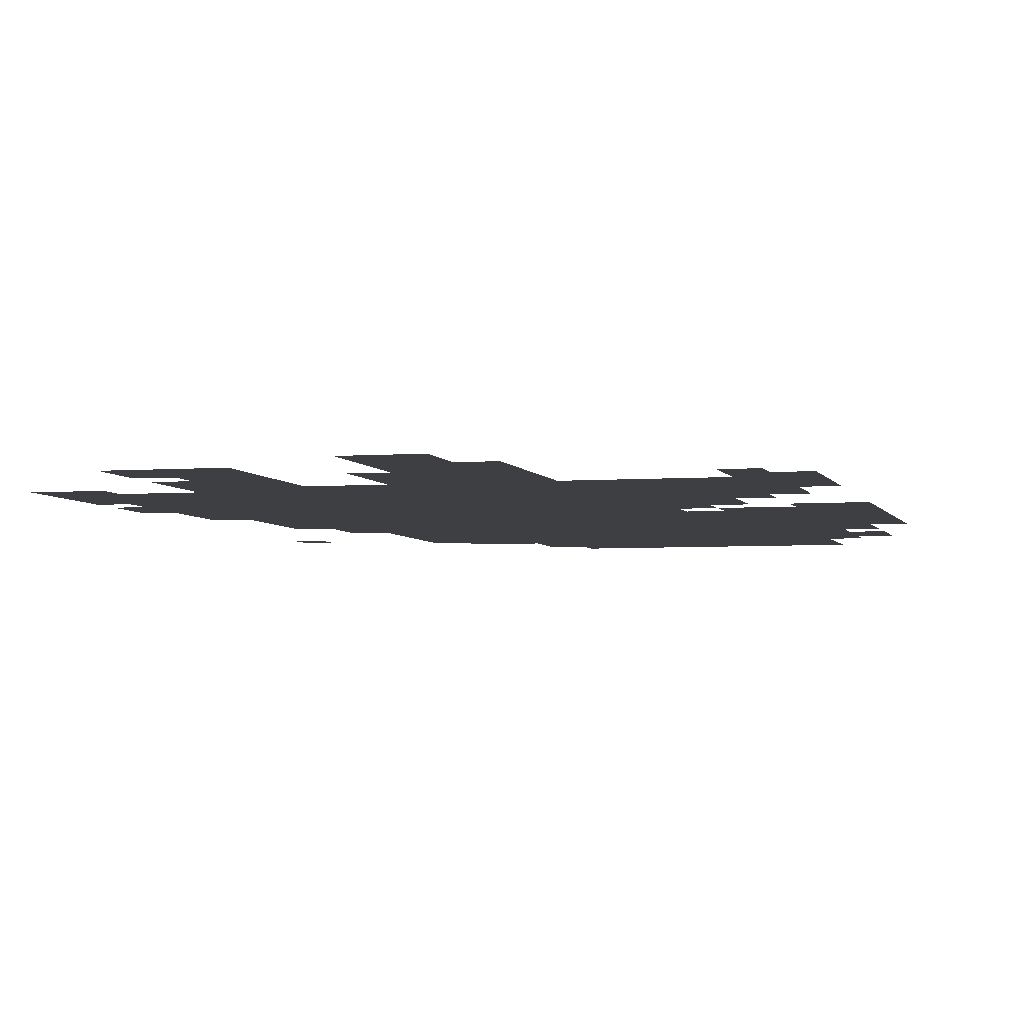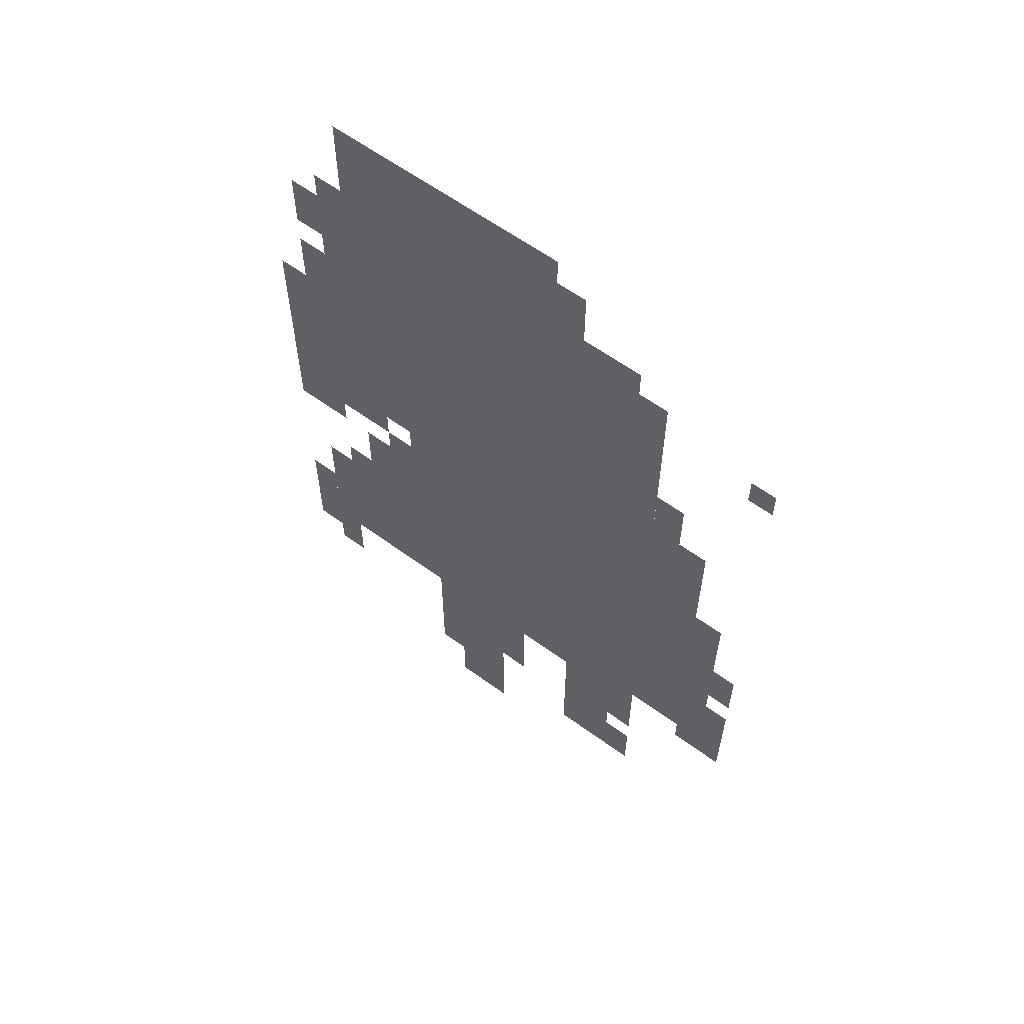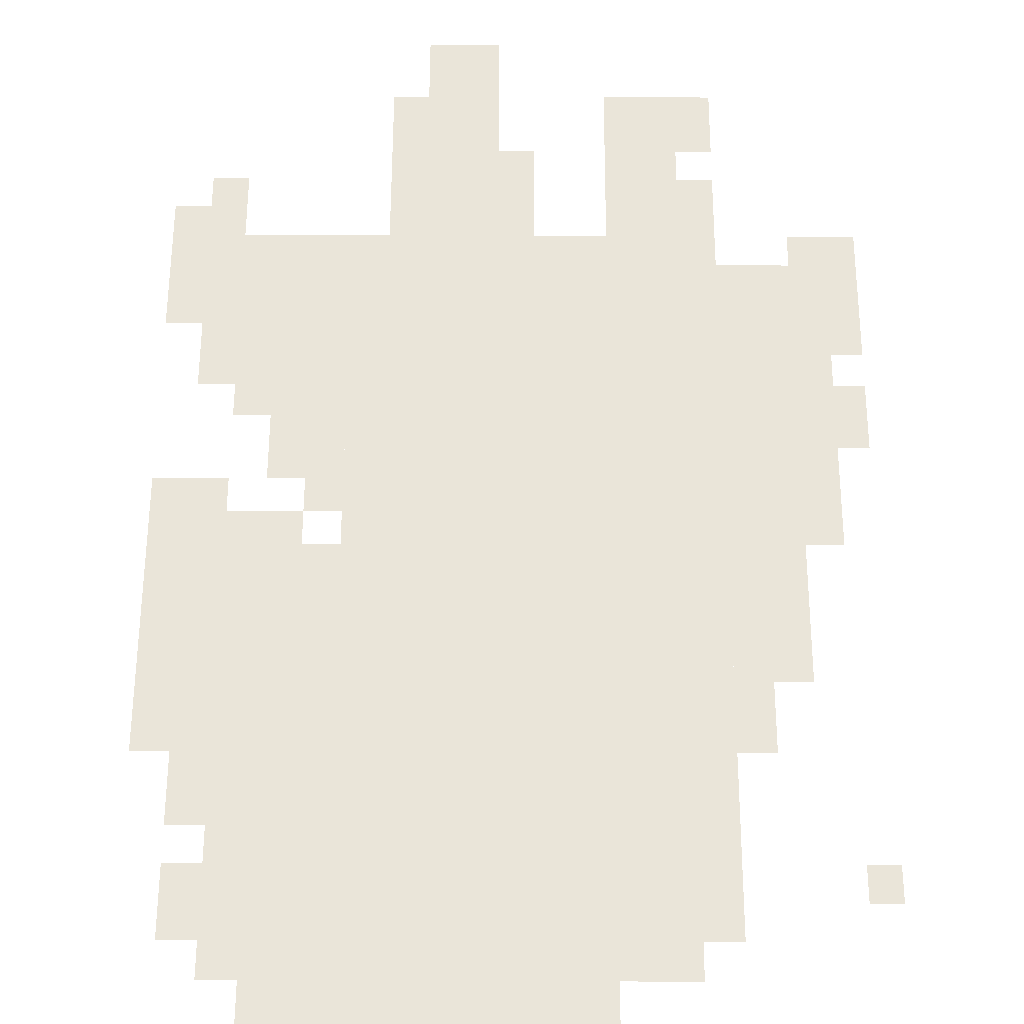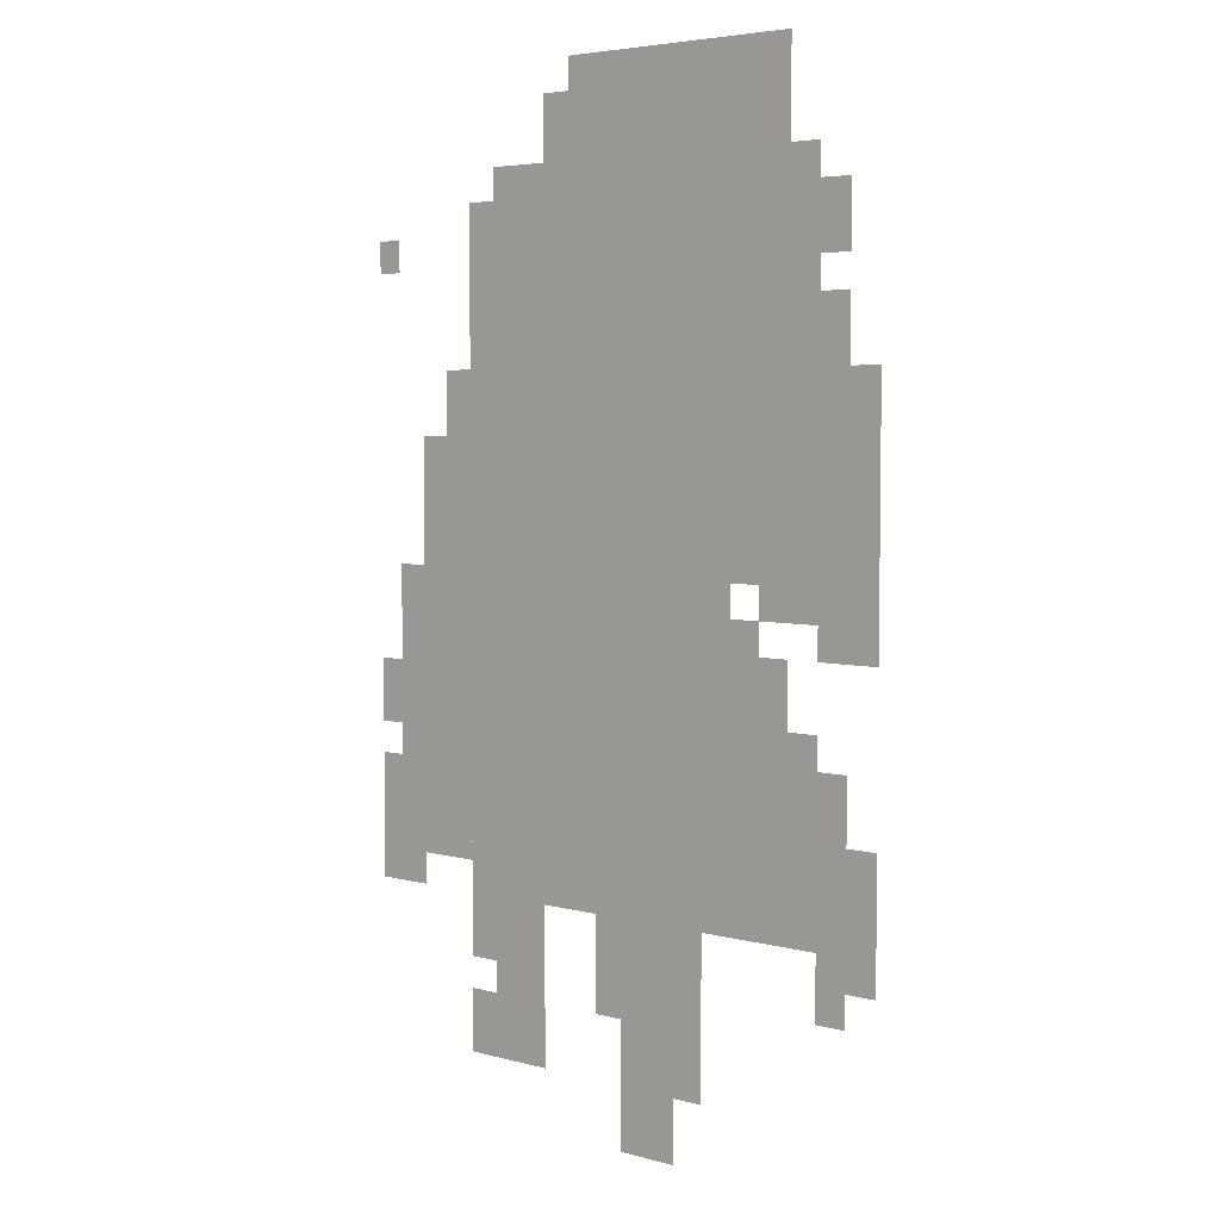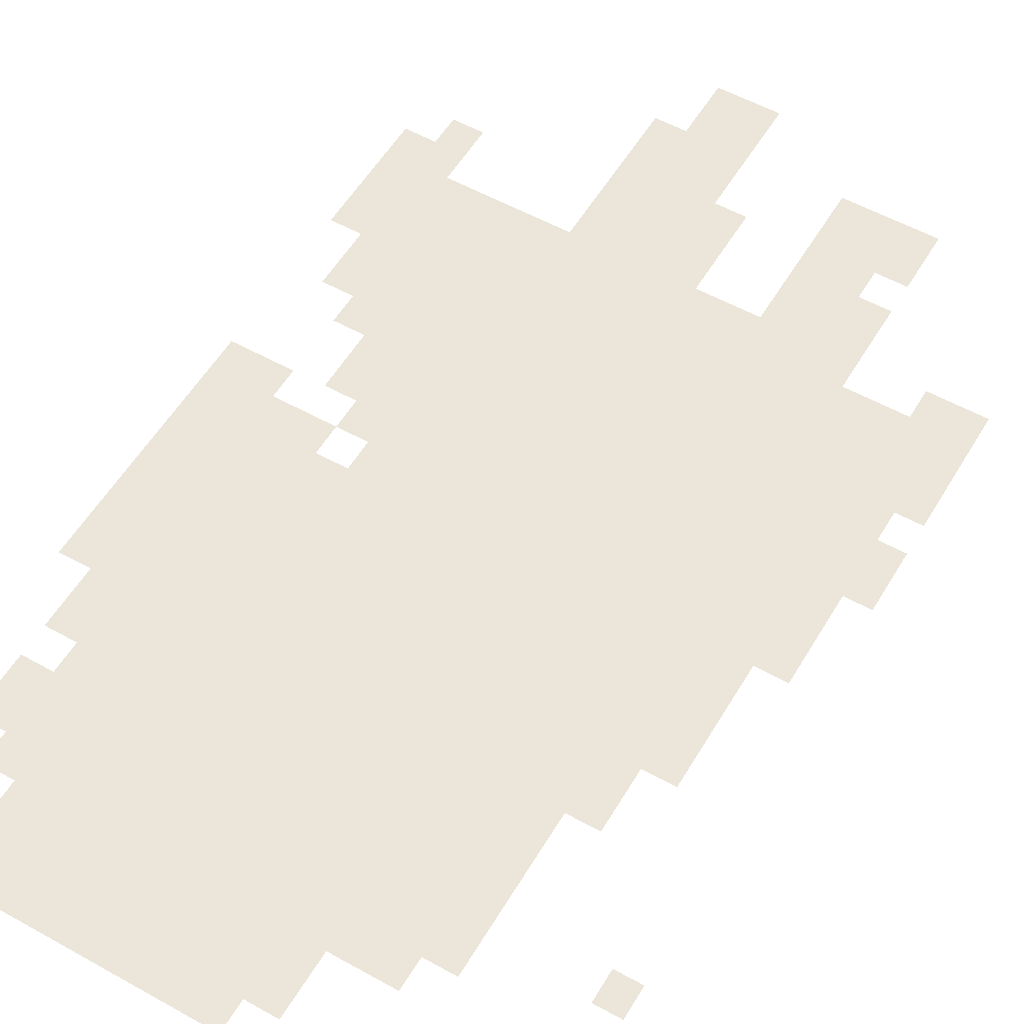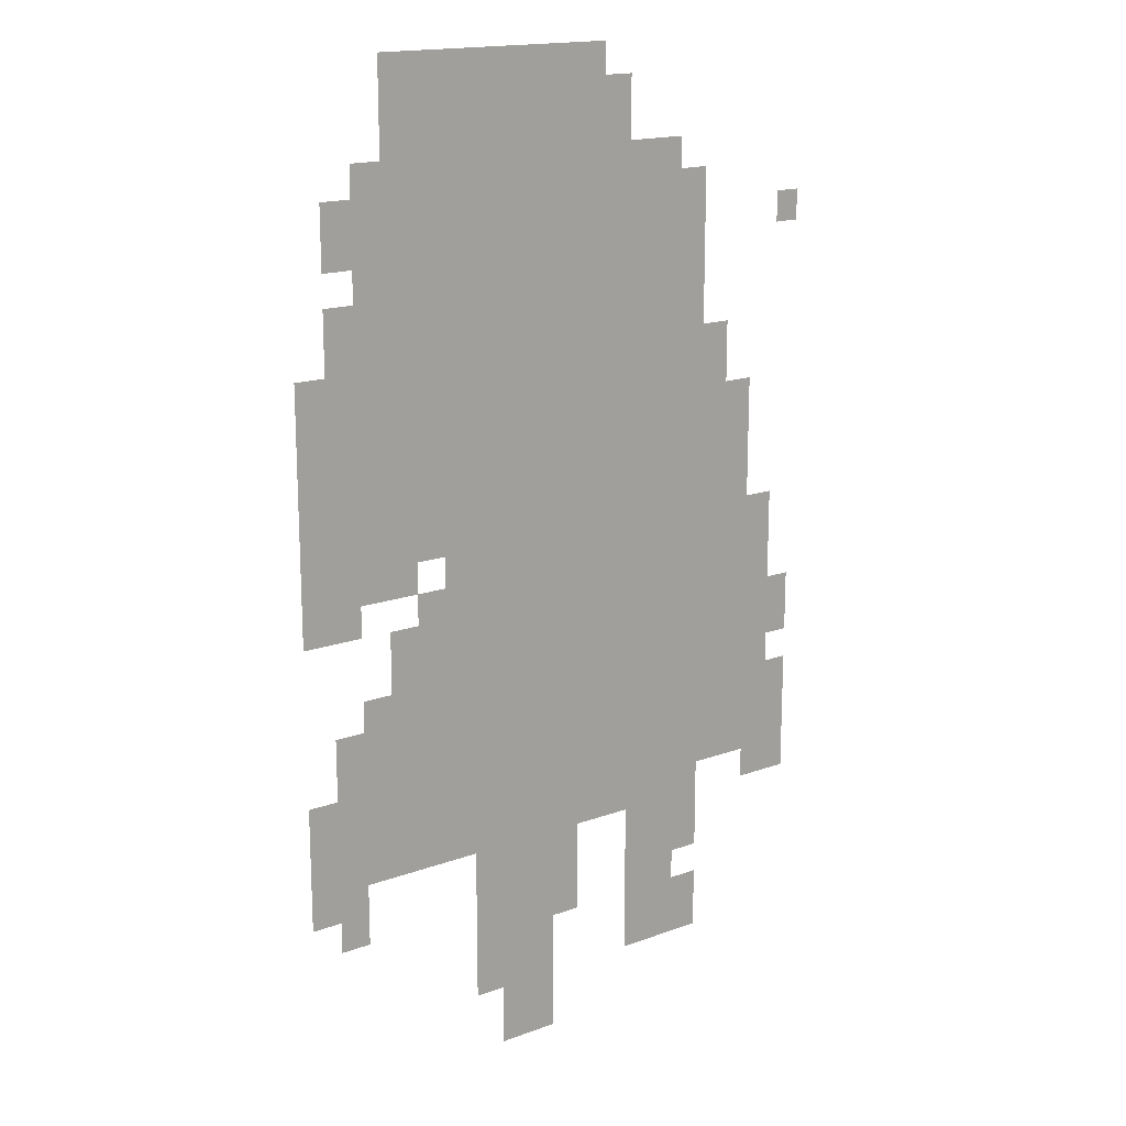
<metadata>
{"format":"obj","ext":"obj","renderer":"f3d","projection":"perspective","resolution":1024,"background":"white","views":[{"elev":-4.2,"azim":14.7,"up":"+Z"},{"elev":61.1,"azim":-143.4,"up":"+Y"},{"elev":58.1,"azim":-179.8,"up":"+Z"},{"elev":4.8,"azim":40.7,"up":"+Y"},{"elev":55.3,"azim":-149.6,"up":"+Z"},{"elev":16.8,"azim":143.6,"up":"+Y"}]}
</metadata>
<code>
g dahuangfeng_2-mesh
v -160 543 0
v -160 895 0
v -480 895 0
v -480 543 0
v -160 223 0
v -160 543 0
v -480 543 0
v -480 223 0
v -96 895 0
v -96 1023 0
v -352 1023 0
v -352 895 0
v -32 223 0
v -32 383 0
v -160 383 0
v -160 223 0
v -64 703 0
v -64 895 0
v -160 895 0
v -160 703 0
v -64 543 0
v -64 703 0
v -160 703 0
v -160 543 0
v -192 63 0
v -192 223 0
v -288 223 0
v -288 63 0
v -480 383 0
v -480 543 0
v -576 543 0
v -576 383 0
v -480 255 0
v -480 383 0
v -576 383 0
v -576 255 0
v -480 543 0
v -480 671 0
v -544 671 0
v -544 543 0
v 0 607 0
v 0 735 0
v -64 735 0
v -64 607 0
v 0 479 0
v 0 607 0
v -64 607 0
v -64 479 0
v -96 383 0
v -96 479 0
v -160 479 0
v -160 383 0
v -384 127 0
v -384 223 0
v -448 223 0
v -448 127 0
v -224 0 0
v -224 63 0
v -288 63 0
v -288 0 0
v -384 63 0
v -384 127 0
v -448 127 0
v -448 63 0
v -64 511 0
v -64 543 0
v -128 543 0
v -128 511 0
v -32 735 0
v -32 799 0
v -64 799 0
v -64 735 0
v -32 831 0
v -32 895 0
v -64 895 0
v -64 831 0
v -480 671 0
v -480 735 0
v -512 735 0
v -512 671 0
v -448 159 0
v -448 223 0
v -480 223 0
v -480 159 0
v -448 63 0
v -448 127 0
v -480 127 0
v -480 63 0
v -576 383 0
v -576 447 0
v -603 447 0
v -603 383 0
v -32 159 0
v -32 223 0
v -64 223 0
v -64 159 0
v -384 895 0
v -384 927 0
v -448 927 0
v -448 895 0
v 0 191 0
v 0 255 0
v -32 255 0
v -32 191 0
v 0 255 0
v 0 319 0
v -32 319 0
v -32 255 0
v -576 287 0
v -576 351 0
v -603 351 0
v -603 287 0
v -352 927 0
v -352 991 0
v -384 991 0
v -384 927 0
v -576 223 0
v -576 287 0
v -603 287 0
v -603 223 0
v -288 159 0
v -288 223 0
v -320 223 0
v -320 159 0
v -128 479 0
v -128 511 0
v -160 511 0
v -160 479 0
v -544 223 0
v -544 255 0
v -576 255 0
v -576 223 0
v -64 383 0
v -64 415 0
v -96 415 0
v -96 383 0
v -576 831 0
v -576 863 0
v -603 863 0
v -603 831 0
v -352 895 0
v -352 927 0
v -384 927 0
v -384 895 0
v -288 127 0
v -288 159 0
v -320 159 0
v -320 127 0
v -64 895 0
v -64 927 0
v -96 927 0
v -96 895 0
g dahuangfeng_2-mesh_0
f 3 2 1
f 1 4 3
f 7 6 5
f 5 8 7
f 11 10 9
f 9 12 11
f 15 14 13
f 13 16 15
f 19 18 17
f 17 20 19
f 23 22 21
f 21 24 23
f 27 26 25
f 25 28 27
f 31 30 29
f 29 32 31
f 35 34 33
f 33 36 35
f 39 38 37
f 37 40 39
f 43 42 41
f 41 44 43
f 47 46 45
f 45 48 47
f 51 50 49
f 49 52 51
f 55 54 53
f 53 56 55
f 59 58 57
f 57 60 59
f 63 62 61
f 61 64 63
f 67 66 65
f 65 68 67
f 71 70 69
f 69 72 71
f 75 74 73
f 73 76 75
f 79 78 77
f 77 80 79
f 83 82 81
f 81 84 83
f 87 86 85
f 85 88 87
f 91 90 89
f 89 92 91
f 95 94 93
f 93 96 95
f 99 98 97
f 97 100 99
f 103 102 101
f 101 104 103
f 107 106 105
f 105 108 107
f 111 110 109
f 109 112 111
f 115 114 113
f 113 116 115
f 119 118 117
f 117 120 119
f 123 122 121
f 121 124 123
f 127 126 125
f 125 128 127
f 131 130 129
f 129 132 131
f 135 134 133
f 133 136 135
f 139 138 137
f 137 140 139
f 143 142 141
f 141 144 143
f 147 146 145
f 145 148 147
f 151 150 149
f 149 152 151

</code>
